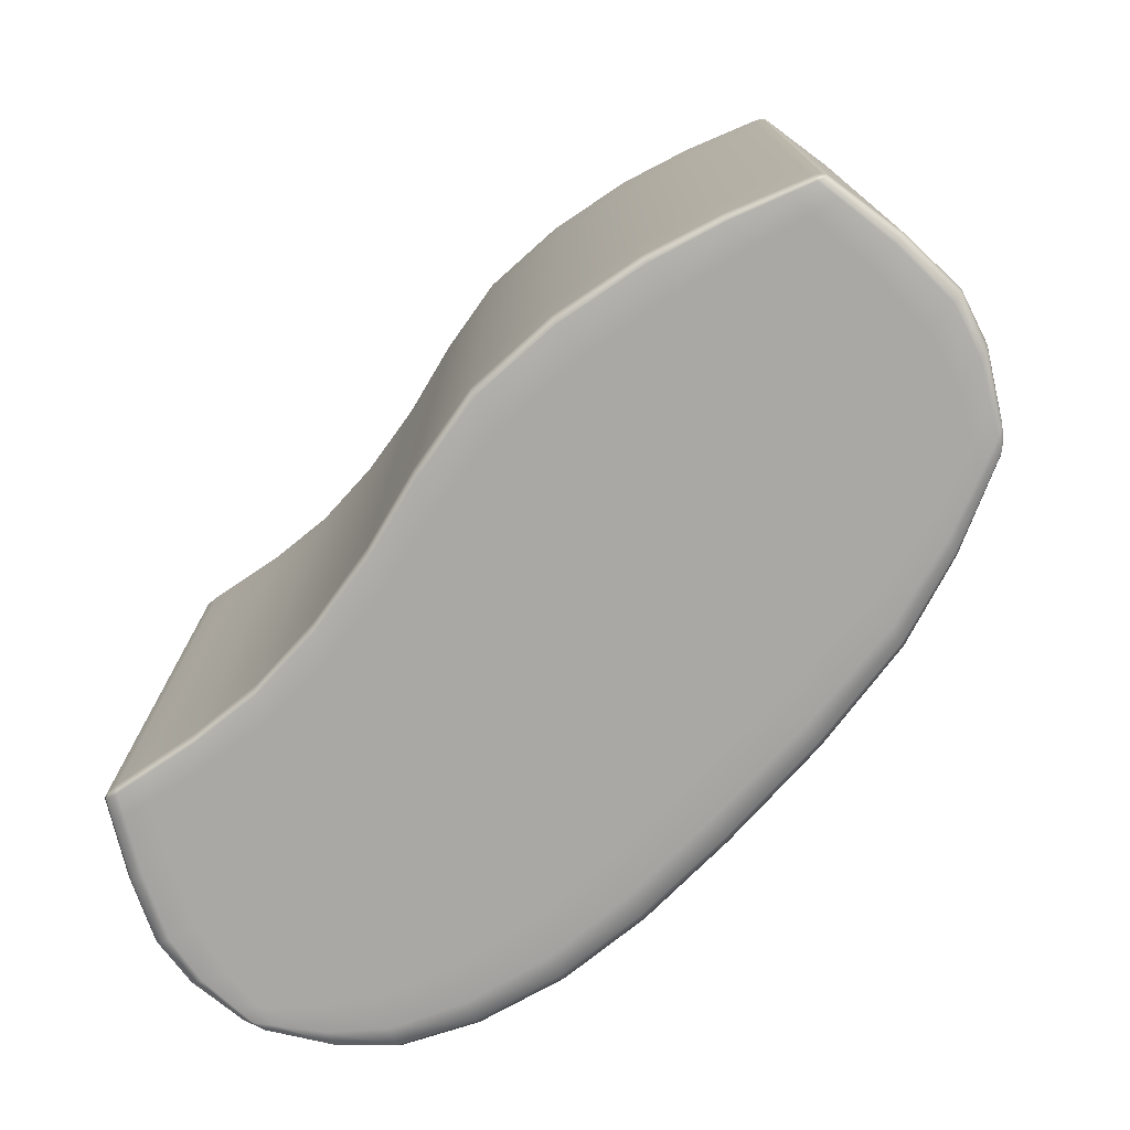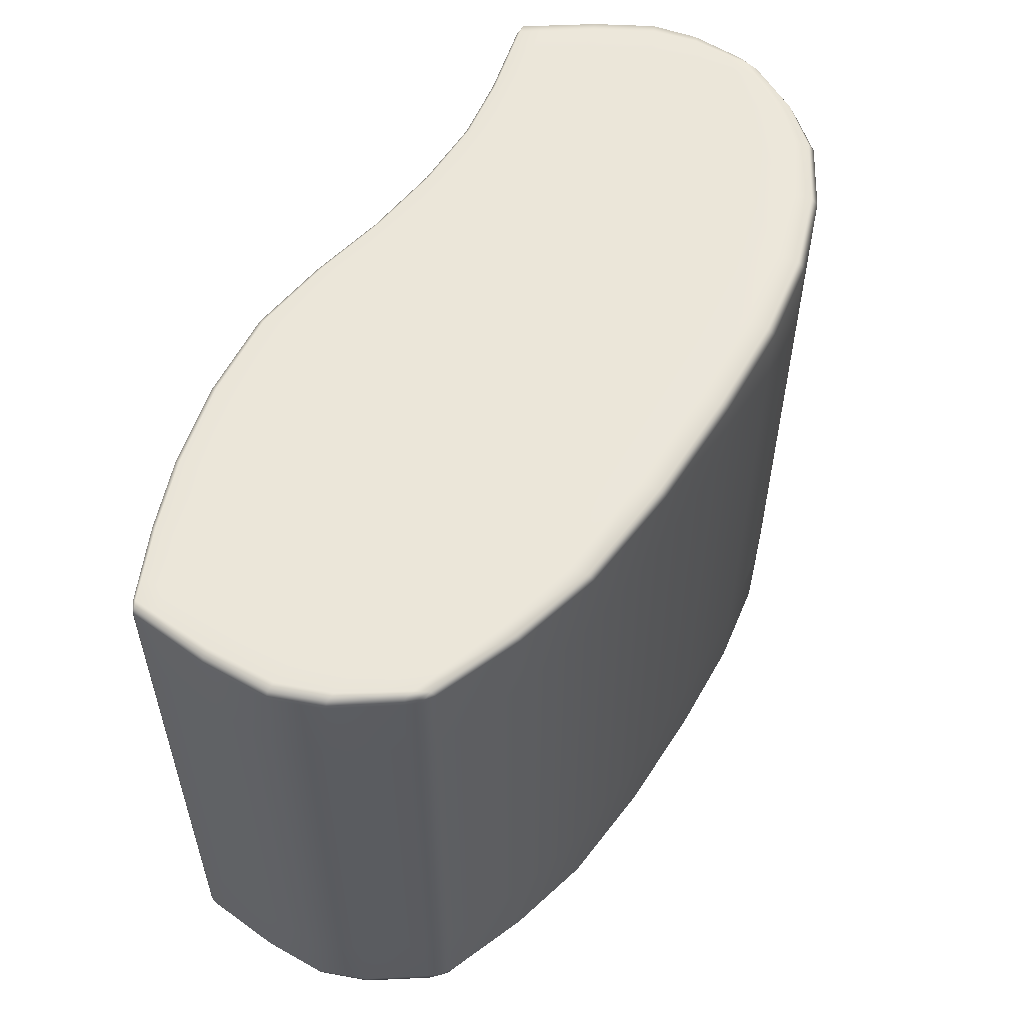
<metadata>
{"format":"obj","ext":"obj","renderer":"f3d","projection":"perspective","resolution":1024,"background":"white","views":[{"elev":-75.2,"azim":-144.5,"up":"+Y"},{"elev":55.7,"azim":-70.7,"up":"+Y"}]}
</metadata>
<code>
v -6.339 0.2192 0.9423
v 6.89 0.2192 1.881
v -6.339 10.04 0.9423
v 6.89 10.04 1.881
v -6.319 10.04 -3.369
v 6.406 10.04 -2.046
v -6.319 0.2192 -3.369
v 6.406 0.2192 -2.046
v -3.706 10.08 2.485
v -3.849 10.08 -3.827
v -3.849 0.1777 -3.827
v -3.706 0.1777 2.485
v -0.1507 10.08 3.414
v -0.9953 10.08 -3.706
v -0.9953 0.1777 -3.706
v -0.1507 0.1777 3.414
v 2.906 10.08 3.779
v 1.44 10.08 -2.751
v 1.44 0.1777 -2.751
v 2.906 0.1777 3.779
v 5.401 10.08 3.29
v 3.834 10.08 -2.087
v 3.834 0.1777 -2.087
v 5.401 0.1777 3.29
v -6.956 10.08 -1.048
v -6.956 0.1777 -1.048
v -3.921 0.1242 -0.3316
v -0.5576 0.1242 -0.02203
v 2.301 0.1242 0.5183
v 4.757 0.1242 0.6076
v 7.211 0.1777 0.08804
v 7.211 10.08 0.08804
v 4.757 10.12 0.6076
v 2.301 10.12 0.5183
v -0.5576 10.12 -0.02203
v -3.921 10.12 -0.3316
v -6.345 8.66 -3.375
v -7.004 8.66 -1.061
v -6.347 8.66 0.9773
v -3.696 8.66 2.581
v -0.1364 8.66 3.535
v 2.926 8.66 3.895
v 5.422 8.66 3.385
v 6.902 8.66 1.901
v 7.271 8.66 0.07306
v 6.452 8.66 -2.059
v 3.828 8.66 -2.105
v 1.434 8.66 -2.774
v -0.9983 8.66 -3.731
v -3.848 8.66 -3.851
v -5.851 10.08 -3.482
v -5.847 8.66 -3.5
v -5.851 0.1777 -3.482
v -6.351 0.1242 -0.8858
v -5.843 0.1777 1.302
v -5.819 8.66 1.378
v -5.843 10.08 1.302
v -6.351 10.12 -0.8858
v 5.796 10.08 -2.042
v 5.789 8.66 -2.058
v 5.796 0.1777 -2.042
v 6.602 0.1242 0.2387
v 6.569 0.1777 2.276
v 6.563 8.66 2.347
v 6.569 10.08 2.276
v 6.602 10.12 0.2387
v -5.847 1.65 -3.5
v -6.345 1.65 -3.375
v -7.004 1.65 -1.061
v -6.347 1.65 0.9773
v -5.819 1.65 1.378
v -3.696 1.65 2.581
v -0.1364 1.65 3.535
v 2.926 1.65 3.895
v 5.422 1.65 3.385
v 6.563 1.65 2.347
v 6.902 1.65 1.901
v 7.271 1.65 0.07306
v 6.452 1.65 -2.059
v 5.789 1.65 -2.058
v 3.828 1.65 -2.105
v 1.434 1.65 -2.774
v -0.9983 1.65 -3.731
v -3.848 1.65 -3.851
v -6.589 10.08 0.378
v -6.632 8.66 0.3562
v -6.632 1.65 0.3562
v -6.589 0.1777 0.378
v -6.044 0.1242 0.659
v -3.785 0.1242 1.664
v -0.2725 0.1242 2.385
v 2.735 0.1242 2.792
v 5.219 0.1242 2.478
v 6.619 0.1242 1.671
v 7.046 0.1777 1.367
v 7.088 1.65 1.337
v 7.088 8.66 1.337
v 7.046 10.08 1.367
v 6.619 10.12 1.671
v 5.219 10.12 2.478
v 2.735 10.12 2.792
v -0.2725 10.12 2.385
v -3.785 10.12 1.664
v -6.044 10.12 0.659
v -6.468 10.08 -2.988
v -6.509 8.66 -2.983
v -6.509 1.65 -2.983
v -6.468 0.1777 -2.988
v -5.952 0.1242 -3.048
v -3.866 0.1242 -3.24
v -0.9229 0.1242 -3.096
v 1.586 0.1242 -2.214
v 3.991 0.1242 -1.644
v 5.944 0.1242 -1.663
v 6.597 0.1777 -1.7
v 6.662 1.65 -1.704
v 6.662 8.66 -1.704
v 6.597 10.08 -1.7
v 5.944 10.12 -1.663
v 3.991 10.12 -1.644
v 1.586 10.12 -2.214
v -0.9229 10.12 -3.096
v -3.866 10.12 -3.24
v -5.952 10.12 -3.048
v 2.926 5.159 3.895
v 4.297 1.65 3.743
v 5.422 5.159 3.385
v 6.143 1.65 2.851
v 6.563 5.159 2.347
v 6.988 1.65 1.678
v 7.088 5.159 1.337
v 6.902 5.159 1.901
v 7.271 5.159 0.07306
v 6.992 1.65 -0.886
v 6.662 5.159 -1.704
v 3.828 5.159 -2.105
v 5.789 5.159 -2.058
v 4.929 1.65 -2.037
v 1.434 5.159 -2.774
v 2.643 1.65 -2.364
v -0.9983 5.159 -3.731
v 0.2559 1.65 -3.294
v -3.848 5.159 -3.851
v -2.437 1.65 -3.892
v -5.847 5.159 -3.5
v -6.225 1.65 -3.417
v -6.345 5.159 -3.375
v -5.022 10.08 -3.661
v -5.02 8.66 -3.683
v -5.02 1.65 -3.683
v -5.086 0.1242 -3.15
v -5.337 0.1242 -0.6139
v -5.131 0.1242 1.13
v -4.997 0.1777 1.848
v -4.981 1.65 1.932
v -4.981 8.66 1.932
v -4.997 10.08 1.848
v -5.131 10.12 1.13
v -5.337 10.12 -0.6139
v -5.086 10.12 -3.15
v 6.256 10.08 -2.054
v 6.452 9.946 -2.059
v 6.25 8.66 -2.069
v 6.452 5.159 -2.059
v 6.25 1.65 -2.069
v 7.029 0.1242 0.133
v 6.402 0.1242 -1.689
v 6.928 0.1777 -0.8776
v 6.918 0.1242 1.458
v 6.952 0.1777 1.712
v 6.802 0.1777 2.012
v 6.789 8.66 2.077
v 6.789 1.65 2.077
v 6.802 10.08 2.012
v 6.918 10.12 1.458
v 7.029 10.12 0.133
v 6.402 10.12 -1.689
v -5.847 0.338 -3.5
v -6.23 0.1777 -3.4
v -6.345 0.338 -3.375
v -7.004 0.338 -1.061
v -6.509 0.338 -2.983
v -6.347 0.338 0.9773
v -6.632 0.338 0.3562
v -5.819 0.338 1.378
v -3.696 0.338 2.581
v -0.1364 0.338 3.535
v 2.926 0.338 3.895
v 5.422 0.338 3.385
v 6.563 0.338 2.347
v 6.902 0.338 1.901
v 7.088 0.338 1.337
v 7.271 0.338 0.07306
v 6.662 0.338 -1.704
v 5.789 0.338 -2.058
v 6.452 0.338 -2.059
v 6.256 0.1777 -2.054
v 3.828 0.338 -2.105
v 4.935 0.1777 -2.02
v 1.434 0.338 -2.774
v 2.65 0.1777 -2.344
v -0.9983 0.338 -3.731
v 0.2607 0.1777 -3.27
v -3.848 0.338 -3.851
v -2.436 0.1777 -3.866
v -5.022 0.1777 -3.661
v -6.879 8.66 -0.243
v -6.833 10.08 -0.2246
v -6.879 1.65 -0.243
v -6.833 0.1777 -0.2246
v -6.248 0.1242 0.0117
v -3.864 0.1242 0.8382
v -0.395 0.1242 1.35
v 2.563 0.1242 1.799
v 5.036 0.1242 1.661
v 6.669 0.1242 1.061
v 7.191 0.1777 0.8309
v 7.243 1.65 0.808
v 7.243 8.66 0.808
v 7.191 10.08 0.8309
v 6.669 10.12 1.061
v 5.036 10.12 1.661
v 2.563 10.12 1.799
v -0.395 10.12 1.35
v -3.864 10.12 0.8382
v -6.248 10.12 0.0117
v -6.399 8.66 -3.319
v -6.361 10.08 -3.327
v -6.399 1.65 -3.319
v -6.361 0.1777 -3.327
v -5.864 0.1242 -3.428
v -3.851 0.1242 -3.753
v -0.9862 0.1242 -3.63
v 1.458 0.1242 -2.684
v 3.854 0.1242 -2.032
v 5.814 0.1242 -1.995
v 6.47 0.1777 -2.014
v 6.535 1.65 -2.016
v 6.535 8.66 -2.016
v 6.47 10.08 -2.014
v 5.814 10.12 -1.995
v 3.854 10.12 -2.032
v 1.458 10.12 -2.684
v -0.9862 10.12 -3.63
v -3.851 10.12 -3.753
v -5.864 10.12 -3.428
v -6.202 8.66 1.124
v -5.819 9.946 1.378
v -6.229 10.08 1.053
v -6.347 9.946 0.9773
v -5.914 10.12 1.076
v -6.462 10.12 0.4437
v -6.432 10.08 0.7662
v -6.23 10.08 -3.4
v -5.847 9.946 -3.5
v -6.225 8.66 -3.417
v -6.345 9.946 -3.375
v -6.462 0.1242 0.4437
v -5.914 0.1242 1.076
v -6.229 0.1777 1.053
v -6.432 0.1777 0.7662
v 6.988 8.66 1.678
v 7.088 9.946 1.337
v 6.952 10.08 1.712
v 6.902 9.946 1.901
v -6.473 8.66 0.7421
v -6.632 9.946 0.3562
v -1.98 10.08 3.01
v -0.1935 10.12 3.052
v -2.067 10.12 2.069
v -3.733 10.12 2.196
v -3.848 9.946 -3.851
v -2.436 10.08 -3.866
v -0.9983 9.946 -3.731
v -2.437 8.66 -3.892
v -3.733 0.1242 2.196
v -2.067 0.1242 2.069
v -0.1935 0.1242 3.052
v -1.98 0.1777 3.01
v -3.696 9.946 2.581
v -1.97 8.66 3.121
v -0.1364 9.946 3.535
v 1.455 10.08 3.688
v 2.846 10.12 3.432
v 1.307 10.12 2.652
v 0.2607 10.08 -3.27
v 1.434 9.946 -2.774
v 0.2559 8.66 -3.294
v 1.307 0.1242 2.652
v 2.846 0.1242 3.432
v 1.455 0.1777 3.688
v 1.472 8.66 3.809
v 2.926 9.946 3.895
v 4.273 10.08 3.636
v 5.337 10.12 3.004
v 4.075 10.12 2.726
v 2.65 10.08 -2.344
v 3.828 9.946 -2.105
v 2.643 8.66 -2.364
v 4.075 0.1242 2.726
v 5.337 0.1242 3.004
v 4.273 0.1777 3.636
v 4.297 8.66 3.743
v 5.422 9.946 3.385
v 6.134 10.08 2.769
v 6.587 10.12 2.063
v 6.06 10.12 2.068
v 4.935 10.08 -2.02
v 5.789 9.946 -2.058
v 4.929 8.66 -2.037
v 6.06 0.1242 2.068
v 6.587 0.1242 2.063
v 6.134 0.1777 2.769
v 6.143 8.66 2.851
v 6.563 9.946 2.347
v -6.795 8.66 -2.102
v -7.004 9.946 -1.061
v -6.751 10.08 -2.098
v -6.509 9.946 -2.983
v -6.348 0.1242 -3.002
v -6.184 0.1242 -2.053
v -6.815 0.1242 -1.01
v -6.751 0.1777 -2.098
v -2.253 0.1242 -0.1758
v -3.906 0.1242 -1.895
v -2.408 0.1242 -3.251
v -0.7568 0.1242 -1.699
v 0.9412 0.1242 0.2542
v 0.3755 0.1242 -2.689
v 1.921 0.1242 -0.9831
v 3.581 0.1242 0.6355
v 2.807 0.1242 -1.855
v 4.35 0.1242 -0.6295
v 5.804 0.1242 0.4361
v 5.088 0.1242 -1.614
v 6.283 0.1242 -0.794
v 7.271 9.946 0.07306
v 6.992 8.66 -0.886
v 6.662 9.946 -1.704
v 6.928 10.08 -0.8776
v 5.804 10.12 0.4361
v 6.283 10.12 -0.794
v 5.088 10.12 -1.614
v 4.35 10.12 -0.6295
v 3.581 10.12 0.6355
v 2.807 10.12 -1.855
v 1.921 10.12 -0.9831
v 0.9412 10.12 0.2542
v 0.3755 10.12 -2.689
v -0.7568 10.12 -1.699
v -2.253 10.12 -0.1758
v -2.408 10.12 -3.251
v -3.906 10.12 -1.895
v -6.815 10.12 -1.01
v -6.184 10.12 -2.053
v -6.348 10.12 -3.002
v -6.795 1.65 -2.102
v -7.004 5.159 -1.061
v -6.509 5.159 -2.983
v -6.473 1.65 0.7421
v -6.347 5.159 0.9773
v -6.632 5.159 0.3562
v -6.202 1.65 1.124
v -5.819 5.159 1.378
v -3.696 5.159 2.581
v -1.97 1.65 3.121
v -0.1364 5.159 3.535
v 1.472 1.65 3.809
v -6.202 9.946 1.124
v -6.311 10.12 0.8386
v -6.225 9.946 -3.417
v -6.311 0.1242 0.8386
v 6.988 9.946 1.678
v -6.473 9.946 0.7421
v -2.011 10.12 2.679
v -2.437 9.946 -3.892
v -2.011 0.1242 2.679
v -1.97 9.946 3.121
v 1.403 10.12 3.323
v 0.2559 9.946 -3.294
v 1.403 0.1242 3.323
v 1.472 9.946 3.809
v 4.204 10.12 3.316
v 2.643 9.946 -2.364
v 4.204 0.1242 3.316
v 4.297 9.946 3.743
v 6.108 10.12 2.523
v 4.929 9.946 -2.037
v 6.108 0.1242 2.523
v 6.143 9.946 2.851
v -6.795 9.946 -2.102
v -6.618 0.1242 -2.088
v -2.343 0.1242 -1.84
v 0.6389 0.1242 -1.359
v 3.168 0.1242 -0.7345
v 5.438 0.1242 -0.6845
v 6.992 9.946 -0.886
v 5.438 10.12 -0.6845
v 3.168 10.12 -0.7345
v 0.6389 10.12 -1.359
v -2.343 10.12 -1.84
v -6.618 10.12 -2.088
v -6.795 5.159 -2.102
v -6.473 5.159 0.7421
v -6.202 5.159 1.124
v -1.97 5.159 3.121
v 1.472 5.159 3.809
v 4.297 5.159 3.743
v 6.143 5.159 2.851
v 6.988 5.159 1.678
v 6.992 5.159 -0.886
v 4.929 5.159 -2.037
v 2.643 5.159 -2.364
v 0.2559 5.159 -3.294
v -2.437 5.159 -3.892
v -6.225 5.159 -3.417
v -5.02 9.946 -3.683
v -5.02 5.159 -3.683
v -5.233 0.1242 -1.978
v -5.044 0.1242 1.595
v -4.981 5.159 1.932
v -4.981 9.946 1.932
v -5.044 10.12 1.595
v -5.233 10.12 -1.978
v 6.25 9.946 -2.069
v 6.25 5.159 -2.069
v 6.736 0.1242 -0.8527
v 6.843 0.1242 1.817
v 6.789 5.159 2.077
v 6.789 9.946 2.077
v 6.843 10.12 1.817
v 6.736 10.12 -0.8527
v -6.225 0.338 -3.417
v -6.795 0.338 -2.102
v -6.473 0.338 0.7421
v -6.202 0.338 1.124
v -4.981 0.338 1.932
v -1.97 0.338 3.121
v 1.472 0.338 3.809
v 4.297 0.338 3.743
v 6.143 0.338 2.851
v 6.789 0.338 2.077
v 6.988 0.338 1.678
v 6.992 0.338 -0.886
v 6.25 0.338 -2.069
v 4.929 0.338 -2.037
v 2.643 0.338 -2.364
v 0.2559 0.338 -3.294
v -2.437 0.338 -3.892
v -5.02 0.338 -3.683
v -6.879 9.946 -0.243
v -6.879 5.159 -0.243
v -6.879 0.338 -0.243
v -6.696 0.1242 -0.1694
v -5.266 0.1242 0.4078
v -2.155 0.1242 1.122
v 1.159 0.1242 1.61
v 3.876 0.1242 1.811
v 5.985 0.1242 1.363
v 7.035 0.1242 0.8997
v 7.243 0.338 0.808
v 7.243 5.159 0.808
v 7.243 9.946 0.808
v 7.035 10.12 0.8997
v 5.985 10.12 1.363
v 3.876 10.12 1.811
v 1.159 10.12 1.61
v -2.155 10.12 1.122
v -5.266 10.12 0.4078
v -6.696 10.12 -0.1694
v -6.399 9.946 -3.319
v -6.399 5.159 -3.319
v -6.399 0.338 -3.319
v -6.245 0.1242 -3.351
v -5.03 0.1242 -3.598
v -2.432 0.1242 -3.79
v 0.275 0.1242 -3.197
v 2.67 0.1242 -2.283
v 4.954 0.1242 -1.969
v 6.274 0.1242 -2.009
v 6.535 0.338 -2.016
v 6.535 5.159 -2.016
v 6.535 9.946 -2.016
v 6.274 10.12 -2.009
v 4.954 10.12 -1.969
v 2.67 10.12 -2.283
v 0.275 10.12 -3.197
v -2.432 10.12 -3.79
v -5.03 10.12 -3.598
v -6.245 10.12 -3.351
f 39 247 369 250
f 247 56 248 369
f 369 248 57 249
f 250 369 249 3
f 3 249 370 253
f 249 57 251 370
f 370 251 104 252
f 253 370 252 85
f 5 254 371 257
f 254 51 255 371
f 371 255 52 256
f 257 371 256 37
f 88 258 372 261
f 258 89 259 372
f 372 259 55 260
f 261 372 260 1
f 44 262 373 265
f 262 97 263 373
f 373 263 98 264
f 265 373 264 4
f 86 266 374 267
f 266 39 250 374
f 374 250 3 253
f 267 374 253 85
f 9 268 375 271
f 268 13 269 375
f 375 269 102 270
f 271 375 270 103
f 50 272 376 275
f 272 10 273 376
f 376 273 14 274
f 275 376 274 49
f 12 276 377 279
f 276 90 277 377
f 377 277 91 278
f 279 377 278 16
f 9 280 378 268
f 280 40 281 378
f 378 281 41 282
f 268 378 282 13
f 13 283 379 269
f 283 17 284 379
f 379 284 101 285
f 269 379 285 102
f 49 274 380 288
f 274 14 286 380
f 380 286 18 287
f 288 380 287 48
f 16 278 381 291
f 278 91 289 381
f 381 289 92 290
f 291 381 290 20
f 13 282 382 283
f 282 41 292 382
f 382 292 42 293
f 283 382 293 17
f 17 294 383 284
f 294 21 295 383
f 383 295 100 296
f 284 383 296 101
f 48 287 384 299
f 287 18 297 384
f 384 297 22 298
f 299 384 298 47
f 20 290 385 302
f 290 92 300 385
f 385 300 93 301
f 302 385 301 24
f 17 293 386 294
f 293 42 303 386
f 386 303 43 304
f 294 386 304 21
f 21 305 387 295
f 305 65 306 387
f 387 306 99 307
f 295 387 307 100
f 47 298 388 310
f 298 22 308 388
f 388 308 59 309
f 310 388 309 60
f 24 301 389 313
f 301 93 311 389
f 389 311 94 312
f 313 389 312 63
f 21 304 390 305
f 304 43 314 390
f 390 314 64 315
f 305 390 315 65
f 106 316 391 319
f 316 38 317 391
f 391 317 25 318
f 319 391 318 105
f 108 320 392 323
f 320 109 321 392
f 392 321 54 322
f 323 392 322 26
f 28 324 393 327
f 324 27 325 393
f 393 325 110 326
f 327 393 326 111
f 29 328 394 330
f 328 28 327 394
f 394 327 111 329
f 330 394 329 112
f 30 331 395 333
f 331 29 330 395
f 395 330 112 332
f 333 395 332 113
f 62 334 396 336
f 334 30 333 396
f 396 333 113 335
f 336 396 335 114
f 32 337 397 340
f 337 45 338 397
f 397 338 117 339
f 340 397 339 118
f 33 341 398 344
f 341 66 342 398
f 398 342 119 343
f 344 398 343 120
f 34 345 399 347
f 345 33 344 399
f 399 344 120 346
f 347 399 346 121
f 35 348 400 350
f 348 34 347 400
f 400 347 121 349
f 350 400 349 122
f 36 351 401 353
f 351 35 350 401
f 401 350 122 352
f 353 401 352 123
f 25 354 402 318
f 354 58 355 402
f 402 355 124 356
f 318 402 356 105
f 107 357 403 359
f 357 69 358 403
f 403 358 38 316
f 359 403 316 106
f 87 360 404 362
f 360 70 361 404
f 404 361 39 266
f 362 404 266 86
f 70 363 405 361
f 363 71 364 405
f 405 364 56 247
f 361 405 247 39
f 41 281 406 367
f 281 40 365 406
f 406 365 72 366
f 367 406 366 73
f 42 292 407 125
f 292 41 367 407
f 407 367 73 368
f 125 407 368 74
f 43 303 408 127
f 303 42 125 408
f 408 125 74 126
f 127 408 126 75
f 64 314 409 129
f 314 43 127 409
f 409 127 75 128
f 129 409 128 76
f 77 130 410 132
f 130 96 131 410
f 410 131 97 262
f 132 410 262 44
f 117 338 411 135
f 338 45 133 411
f 411 133 78 134
f 135 411 134 116
f 81 136 412 138
f 136 47 310 412
f 412 310 60 137
f 138 412 137 80
f 82 139 413 140
f 139 48 299 413
f 413 299 47 136
f 140 413 136 81
f 83 141 414 142
f 141 49 288 414
f 414 288 48 139
f 142 414 139 82
f 84 143 415 144
f 143 50 275 415
f 415 275 49 141
f 144 415 141 83
f 37 256 416 147
f 256 52 145 416
f 416 145 67 146
f 147 416 146 68
f 51 148 417 255
f 148 10 272 417
f 417 272 50 149
f 255 417 149 52
f 84 150 418 143
f 150 67 145 418
f 418 145 52 149
f 143 418 149 50
f 54 321 419 152
f 321 109 151 419
f 419 151 110 325
f 152 419 325 27
f 55 259 420 154
f 259 89 153 420
f 420 153 90 276
f 154 420 276 12
f 56 364 421 156
f 364 71 155 421
f 421 155 72 365
f 156 421 365 40
f 57 248 422 157
f 248 56 156 422
f 422 156 40 280
f 157 422 280 9
f 104 251 423 158
f 251 57 157 423
f 423 157 9 271
f 158 423 271 103
f 124 355 424 160
f 355 58 159 424
f 424 159 36 353
f 160 424 353 123
f 60 309 425 163
f 309 59 161 425
f 425 161 6 162
f 163 425 162 46
f 80 137 426 165
f 137 60 163 426
f 426 163 46 164
f 165 426 164 79
f 31 166 427 168
f 166 62 336 427
f 427 336 114 167
f 168 427 167 115
f 63 312 428 171
f 312 94 169 428
f 428 169 95 170
f 171 428 170 2
f 44 172 429 132
f 172 64 129 429
f 429 129 76 173
f 132 429 173 77
f 65 315 430 174
f 315 64 172 430
f 430 172 44 265
f 174 430 265 4
f 99 306 431 175
f 306 65 174 431
f 431 174 4 264
f 175 431 264 98
f 119 342 432 177
f 342 66 176 432
f 432 176 32 340
f 177 432 340 118
f 68 146 433 180
f 146 67 178 433
f 433 178 53 179
f 180 433 179 7
f 108 323 434 182
f 323 26 181 434
f 434 181 69 357
f 182 434 357 107
f 88 261 435 184
f 261 1 183 435
f 435 183 70 360
f 184 435 360 87
f 1 260 436 183
f 260 55 185 436
f 436 185 71 363
f 183 436 363 70
f 72 155 437 186
f 155 71 185 437
f 437 185 55 154
f 186 437 154 12
f 73 366 438 187
f 366 72 186 438
f 438 186 12 279
f 187 438 279 16
f 74 368 439 188
f 368 73 187 439
f 439 187 16 291
f 188 439 291 20
f 75 126 440 189
f 126 74 188 440
f 440 188 20 302
f 189 440 302 24
f 76 128 441 190
f 128 75 189 441
f 441 189 24 313
f 190 441 313 63
f 77 173 442 191
f 173 76 190 442
f 442 190 63 171
f 191 442 171 2
f 2 170 443 191
f 170 95 192 443
f 443 192 96 130
f 191 443 130 77
f 116 134 444 194
f 134 78 193 444
f 444 193 31 168
f 194 444 168 115
f 61 195 445 197
f 195 80 165 445
f 445 165 79 196
f 197 445 196 8
f 23 198 446 199
f 198 81 138 446
f 446 138 80 195
f 199 446 195 61
f 19 200 447 201
f 200 82 140 447
f 447 140 81 198
f 201 447 198 23
f 15 202 448 203
f 202 83 142 448
f 448 142 82 200
f 203 448 200 19
f 11 204 449 205
f 204 84 144 449
f 449 144 83 202
f 205 449 202 15
f 53 178 450 206
f 178 67 150 450
f 450 150 84 204
f 206 450 204 11
f 38 207 451 317
f 207 86 267 451
f 451 267 85 208
f 317 451 208 25
f 69 209 452 358
f 209 87 362 452
f 452 362 86 207
f 358 452 207 38
f 26 210 453 181
f 210 88 184 453
f 453 184 87 209
f 181 453 209 69
f 26 322 454 210
f 322 54 211 454
f 454 211 89 258
f 210 454 258 88
f 90 153 455 212
f 153 89 211 455
f 455 211 54 152
f 212 455 152 27
f 91 277 456 213
f 277 90 212 456
f 456 212 27 324
f 213 456 324 28
f 92 289 457 214
f 289 91 213 457
f 457 213 28 328
f 214 457 328 29
f 93 300 458 215
f 300 92 214 458
f 458 214 29 331
f 215 458 331 30
f 94 311 459 216
f 311 93 215 459
f 459 215 30 334
f 216 459 334 62
f 95 169 460 217
f 169 94 216 460
f 460 216 62 166
f 217 460 166 31
f 96 192 461 218
f 192 95 217 461
f 461 217 31 193
f 218 461 193 78
f 97 131 462 219
f 131 96 218 462
f 462 218 78 133
f 219 462 133 45
f 98 263 463 220
f 263 97 219 463
f 463 219 45 337
f 220 463 337 32
f 66 221 464 176
f 221 99 175 464
f 464 175 98 220
f 176 464 220 32
f 100 307 465 222
f 307 99 221 465
f 465 221 66 341
f 222 465 341 33
f 101 296 466 223
f 296 100 222 466
f 466 222 33 345
f 223 466 345 34
f 102 285 467 224
f 285 101 223 467
f 467 223 34 348
f 224 467 348 35
f 103 270 468 225
f 270 102 224 468
f 468 224 35 351
f 225 468 351 36
f 58 226 469 159
f 226 104 158 469
f 469 158 103 225
f 159 469 225 36
f 85 252 470 208
f 252 104 226 470
f 470 226 58 354
f 208 470 354 25
f 37 227 471 257
f 227 106 319 471
f 471 319 105 228
f 257 471 228 5
f 68 229 472 147
f 229 107 359 472
f 472 359 106 227
f 147 472 227 37
f 7 230 473 180
f 230 108 182 473
f 473 182 107 229
f 180 473 229 68
f 7 179 474 230
f 179 53 231 474
f 474 231 109 320
f 230 474 320 108
f 110 151 475 232
f 151 109 231 475
f 475 231 53 206
f 232 475 206 11
f 111 326 476 233
f 326 110 232 476
f 476 232 11 205
f 233 476 205 15
f 112 329 477 234
f 329 111 233 477
f 477 233 15 203
f 234 477 203 19
f 113 332 478 235
f 332 112 234 478
f 478 234 19 201
f 235 478 201 23
f 114 335 479 236
f 335 113 235 479
f 479 235 23 199
f 236 479 199 61
f 115 167 480 237
f 167 114 236 480
f 480 236 61 197
f 237 480 197 8
f 79 238 481 196
f 238 116 194 481
f 481 194 115 237
f 196 481 237 8
f 46 239 482 164
f 239 117 135 482
f 482 135 116 238
f 164 482 238 79
f 118 339 483 240
f 339 117 239 483
f 483 239 46 162
f 240 483 162 6
f 59 241 484 161
f 241 119 177 484
f 484 177 118 240
f 161 484 240 6
f 120 343 485 242
f 343 119 241 485
f 485 241 59 308
f 242 485 308 22
f 121 346 486 243
f 346 120 242 486
f 486 242 22 297
f 243 486 297 18
f 122 349 487 244
f 349 121 243 487
f 487 243 18 286
f 244 487 286 14
f 123 352 488 245
f 352 122 244 488
f 488 244 14 273
f 245 488 273 10
f 51 246 489 148
f 246 124 160 489
f 489 160 123 245
f 148 489 245 10
f 105 356 490 228
f 356 124 246 490
f 490 246 51 254
f 228 490 254 5

</code>
